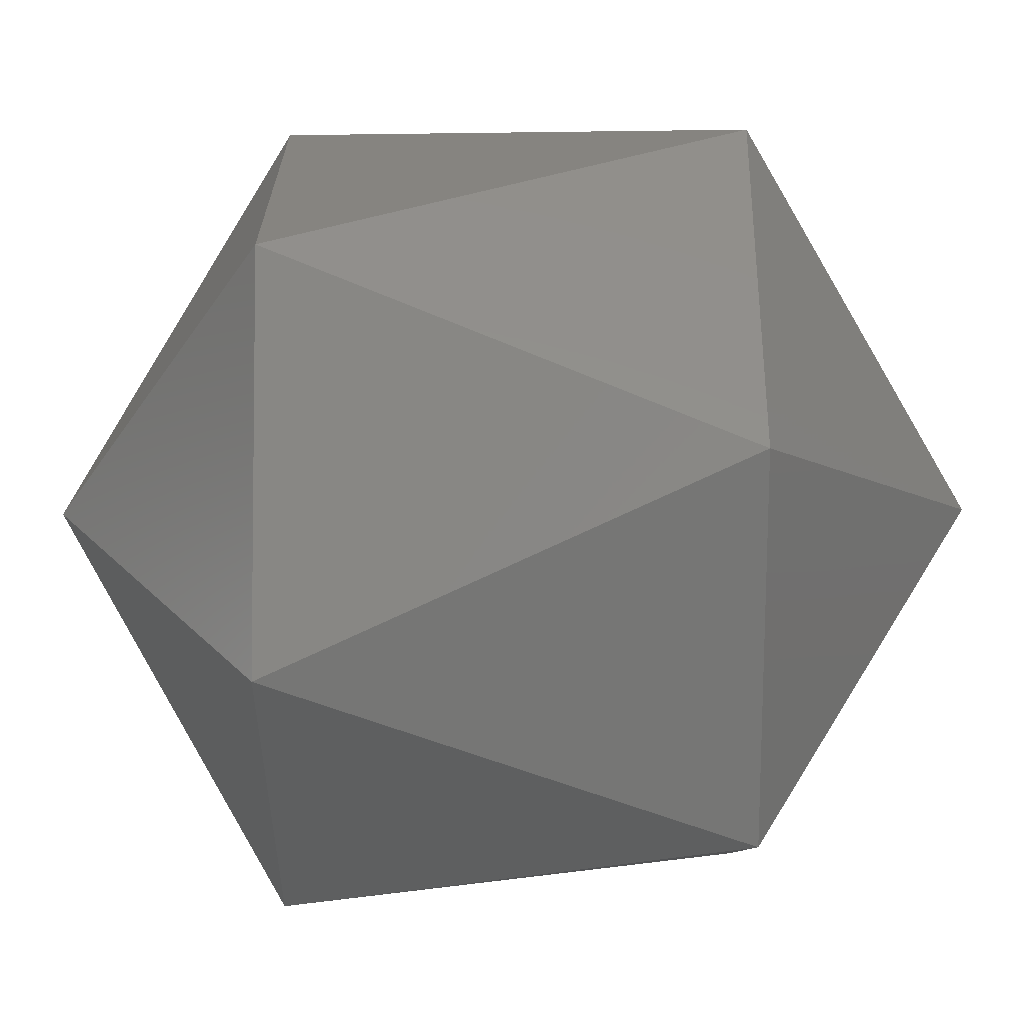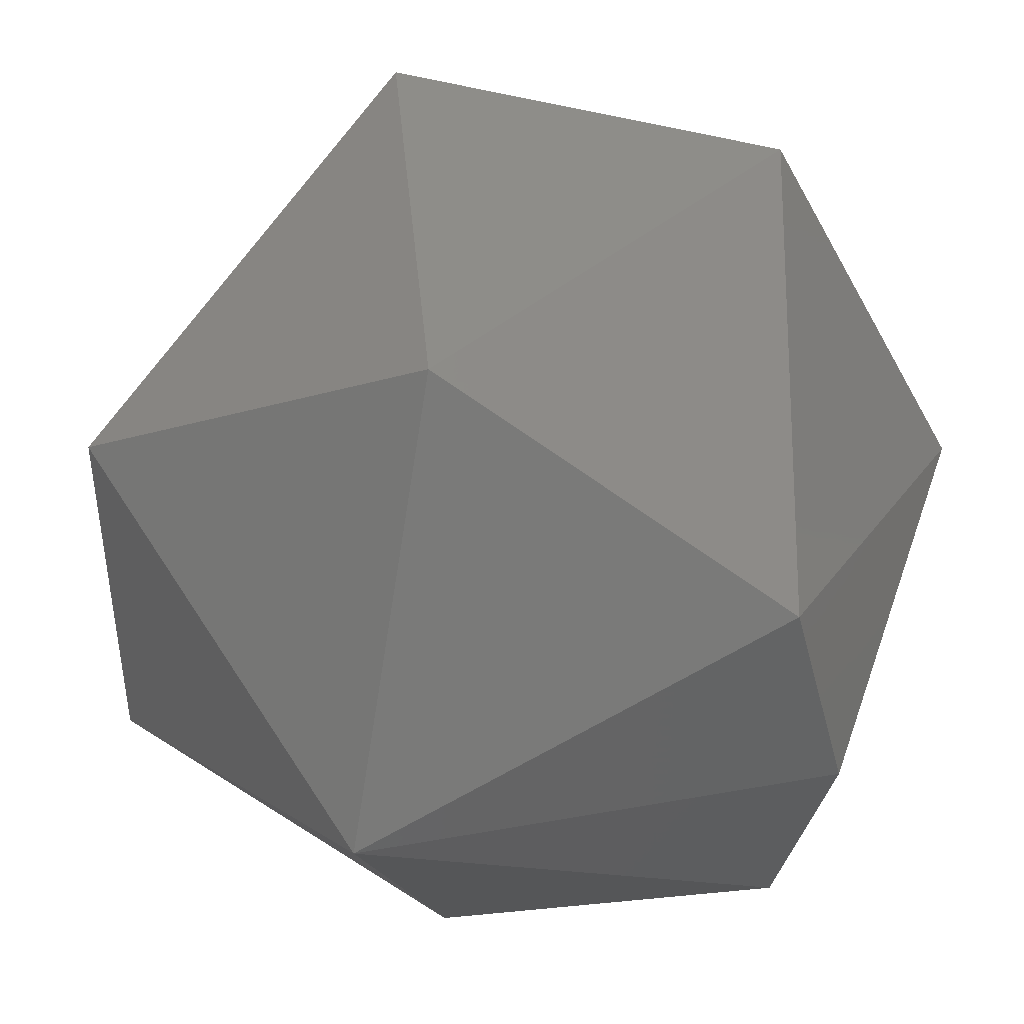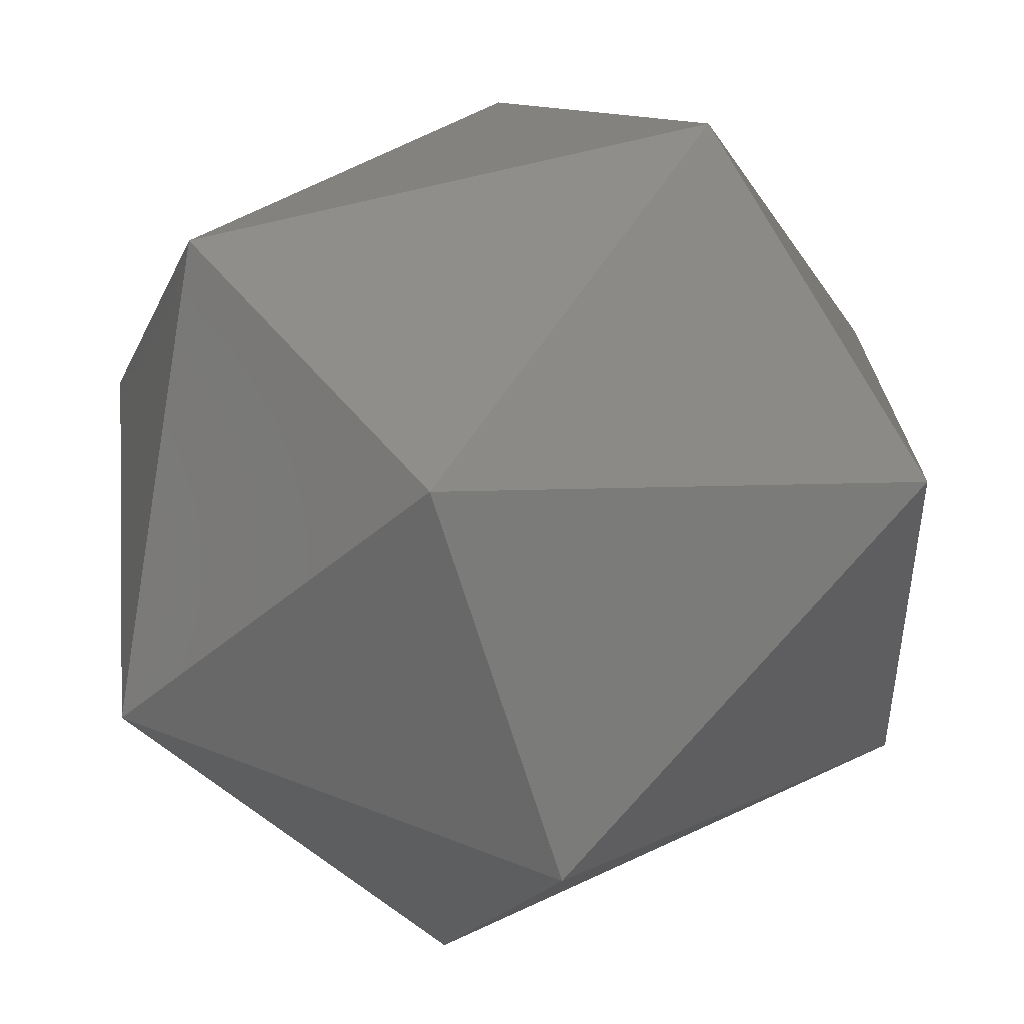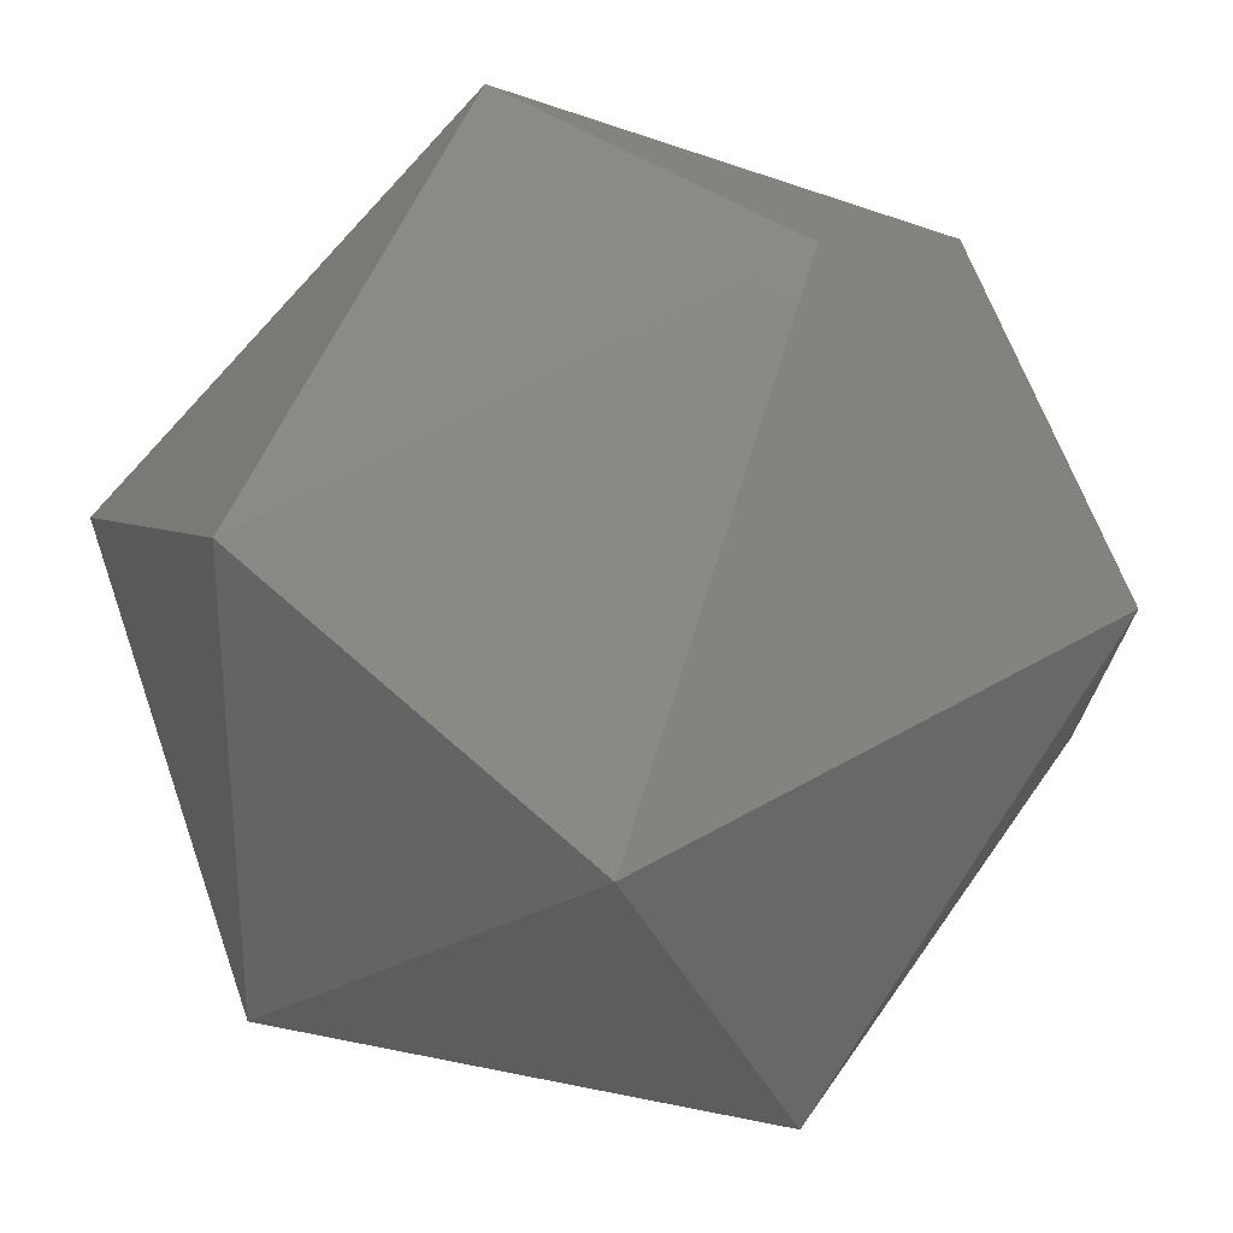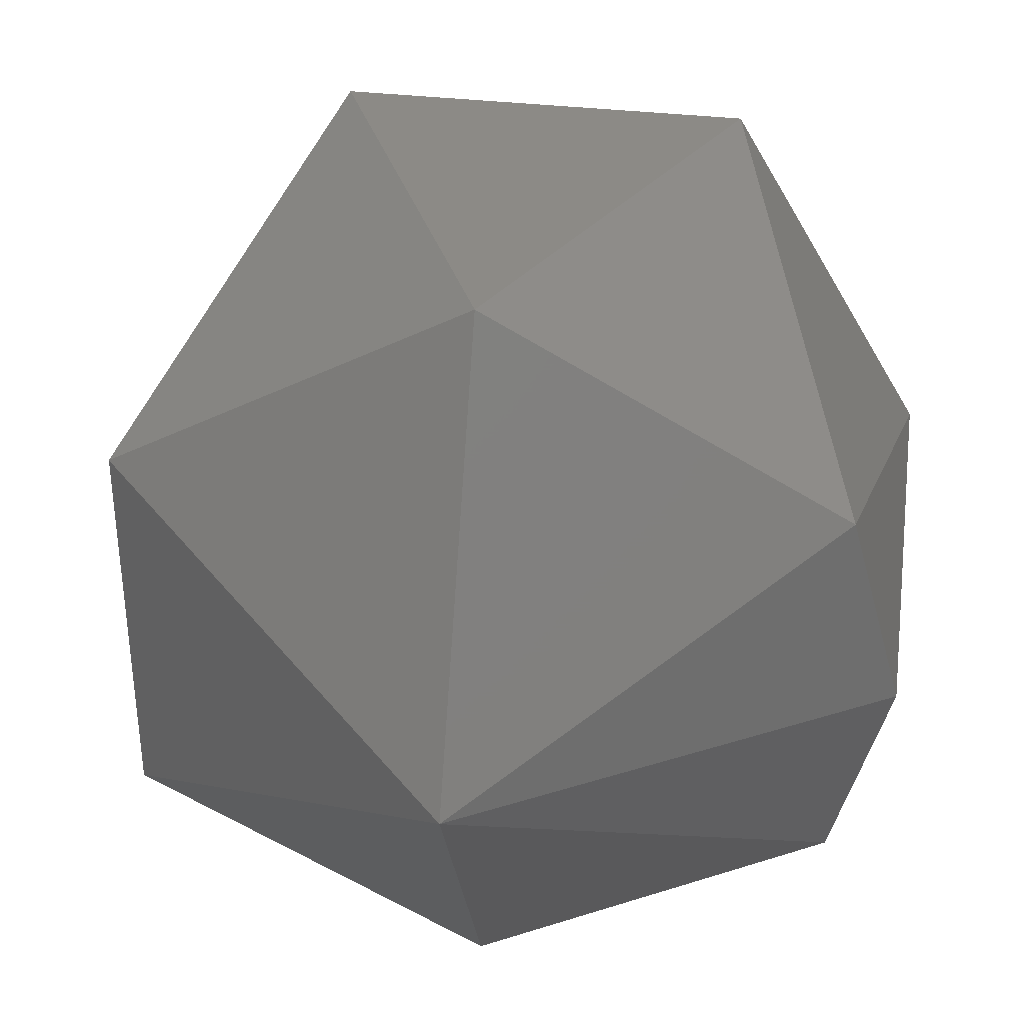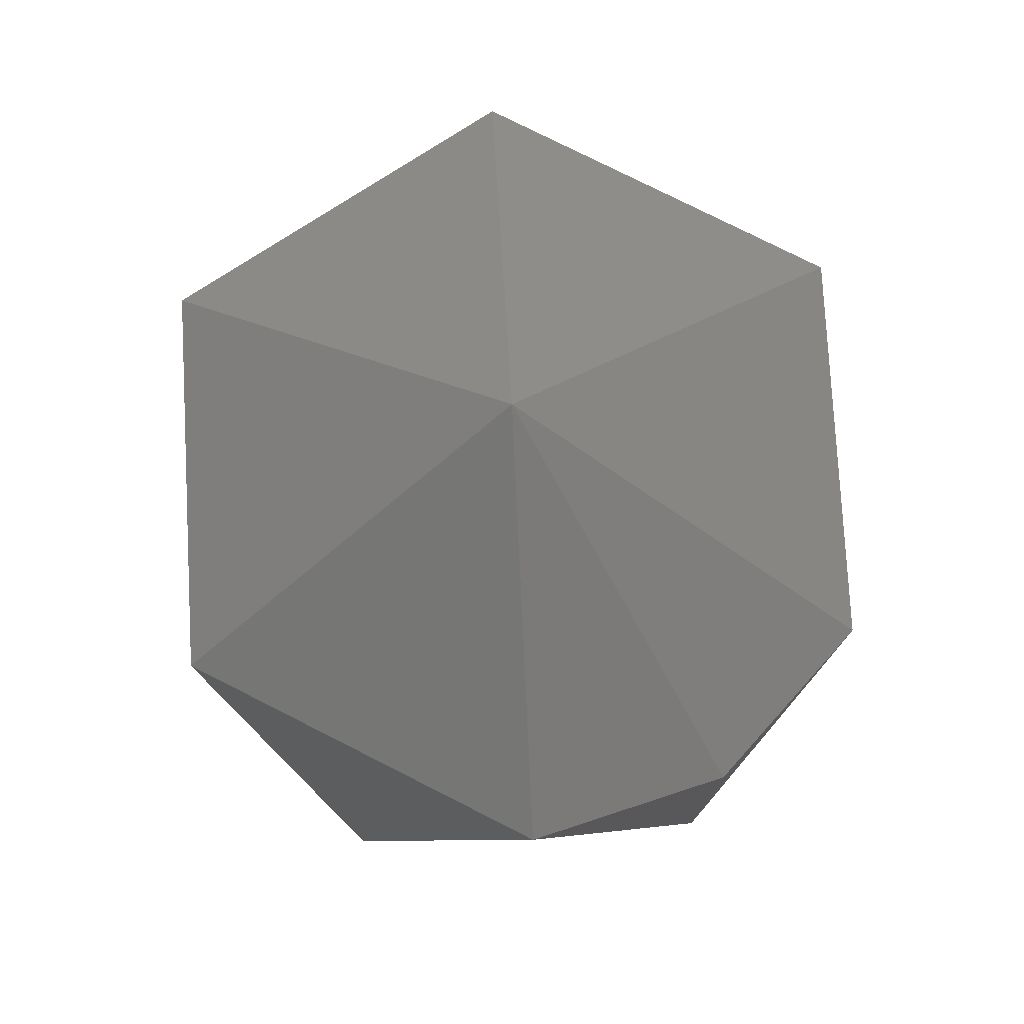
<metadata>
{"format":"stl","ext":"stl","renderer":"f3d","projection":"perspective","resolution":1024,"background":"white","views":[{"elev":-37.9,"azim":-89.5,"up":"+Y"},{"elev":45.5,"azim":18.3,"up":"+Y"},{"elev":47.2,"azim":-125.7,"up":"+Y"},{"elev":73.3,"azim":-138.9,"up":"+Y"},{"elev":37.7,"azim":8.1,"up":"+Y"},{"elev":76.9,"azim":56.9,"up":"+Z"}]}
</metadata>
<code>
# stl→obj: 15 verts, 28 faces
v -0.1166 0.2821 0.8408
v -0.1163 0.2832 0.8384
v -0.1163 0.2832 0.8408
v -0.1184 0.2832 0.842
v -0.1184 0.281 0.8408
v -0.1203 0.2821 0.8408
v -0.1203 0.2842 0.8408
v -0.1174 0.2813 0.8384
v -0.1184 0.2832 0.8371
v -0.1184 0.2853 0.8408
v -0.1195 0.2813 0.8384
v -0.1166 0.2842 0.8408
v -0.1205 0.2832 0.8384
v -0.1195 0.285 0.8384
v -0.1174 0.285 0.8384
f 1 2 3
f 1 3 4
f 5 1 4
f 6 5 4
f 7 4 4
f 7 6 4
f 8 9 2
f 8 1 5
f 8 2 1
f 10 7 4
f 11 5 6
f 11 8 5
f 11 9 8
f 12 3 2
f 12 4 3
f 12 10 4
f 13 9 9
f 13 11 6
f 13 6 7
f 13 9 11
f 14 7 10
f 14 9 13
f 14 13 7
f 15 2 9
f 15 9 14
f 15 12 2
f 15 10 12
f 15 14 10

</code>
